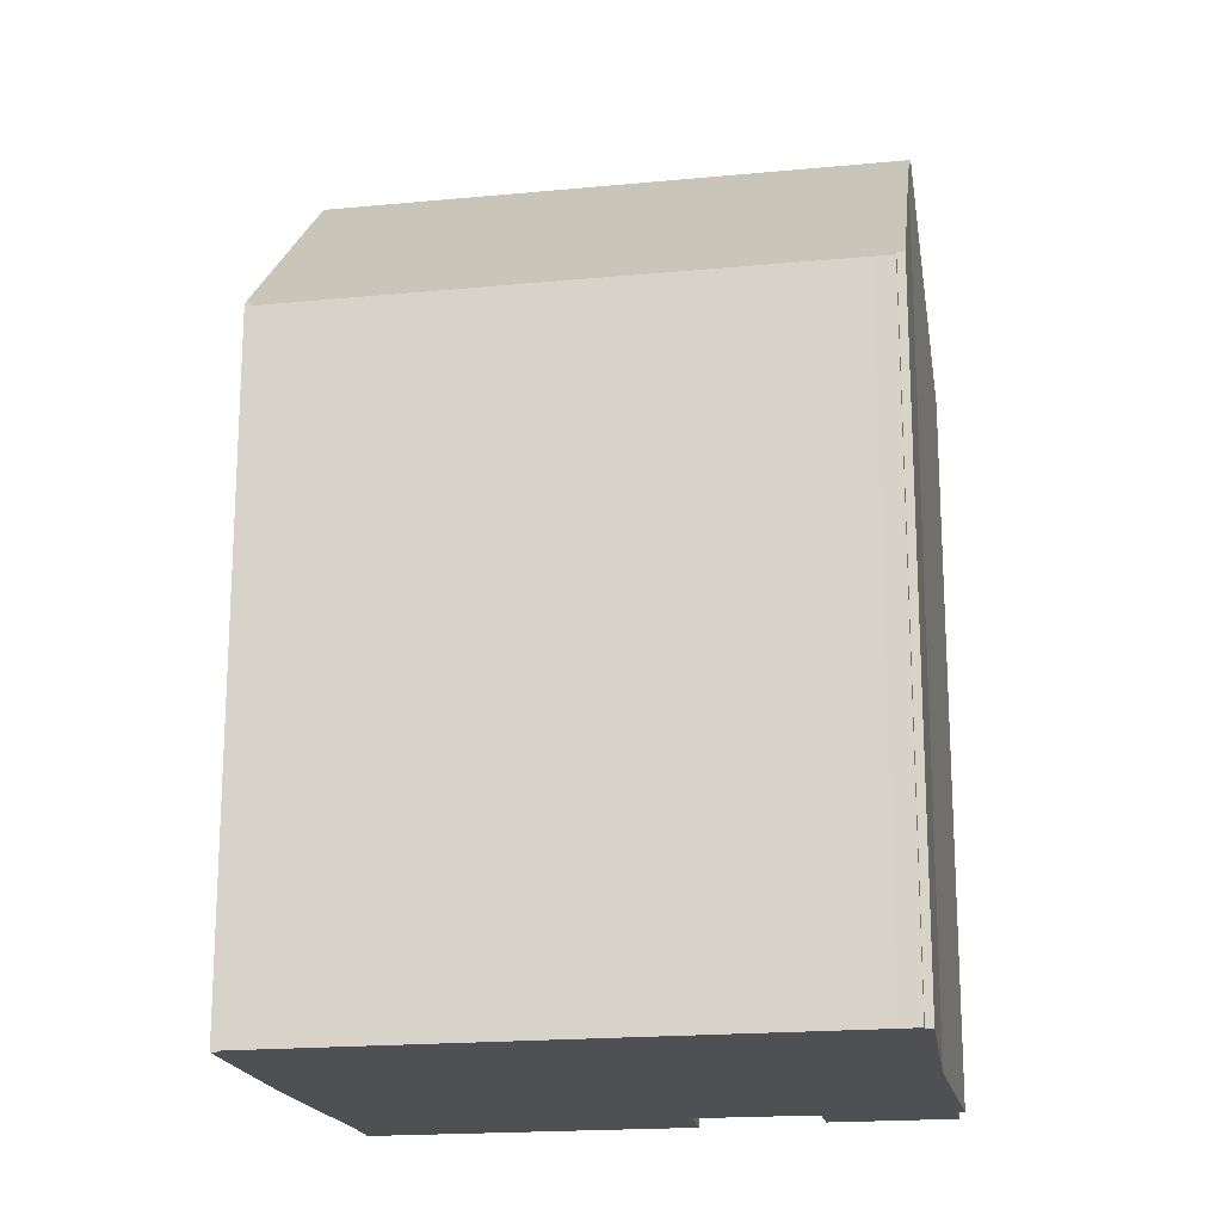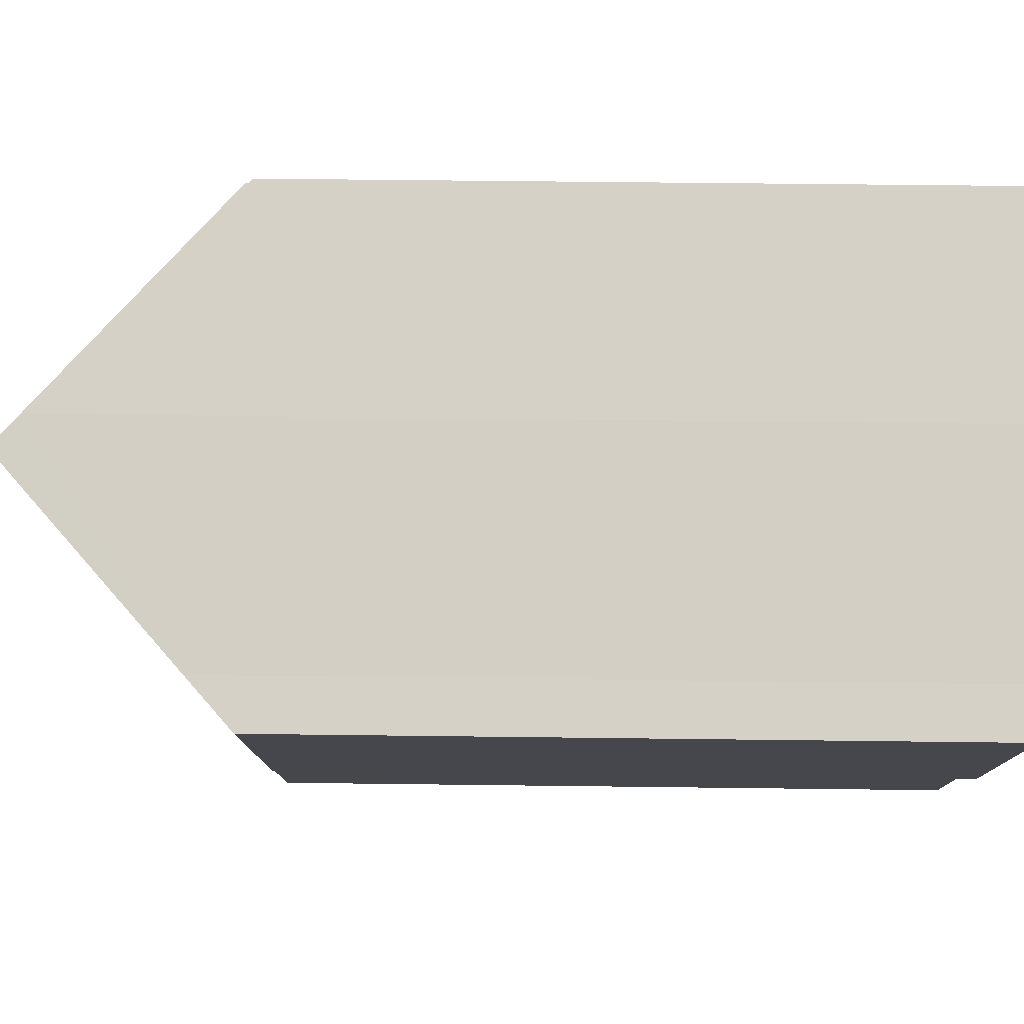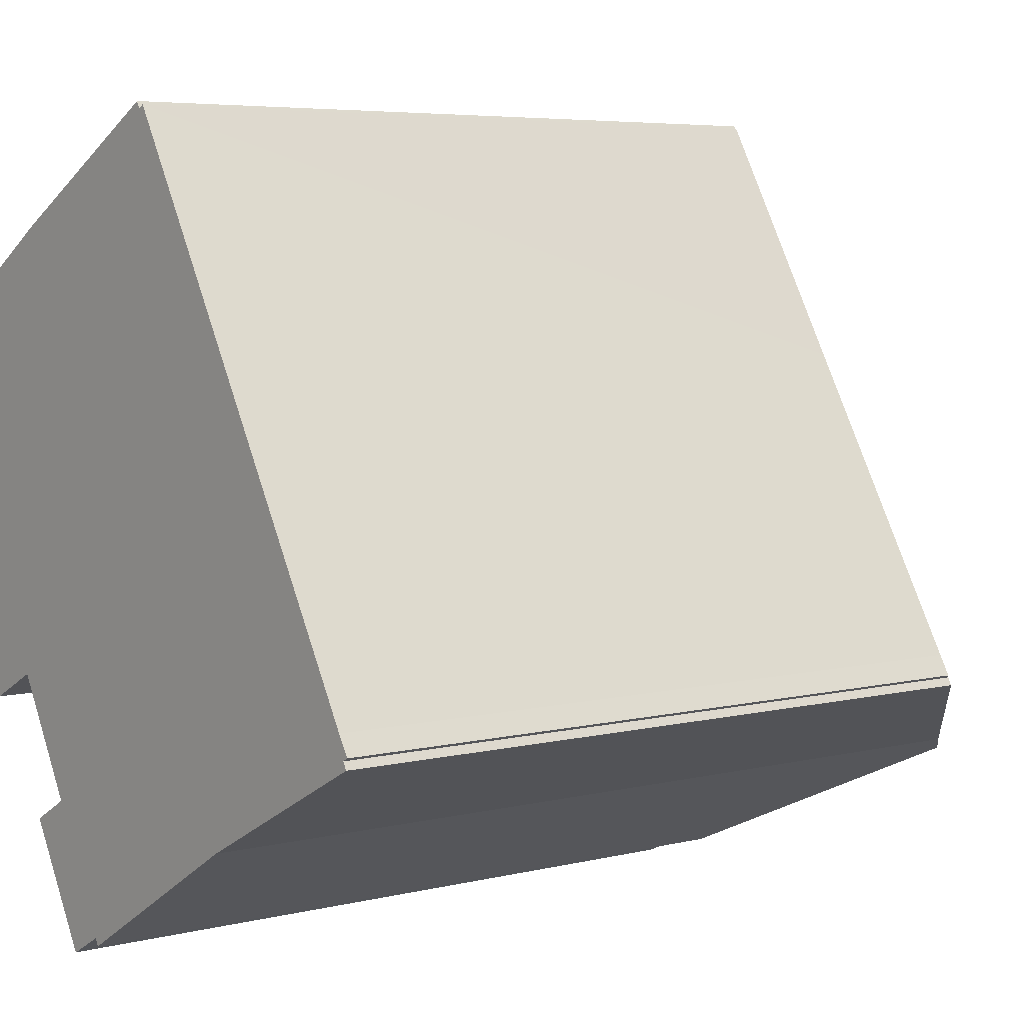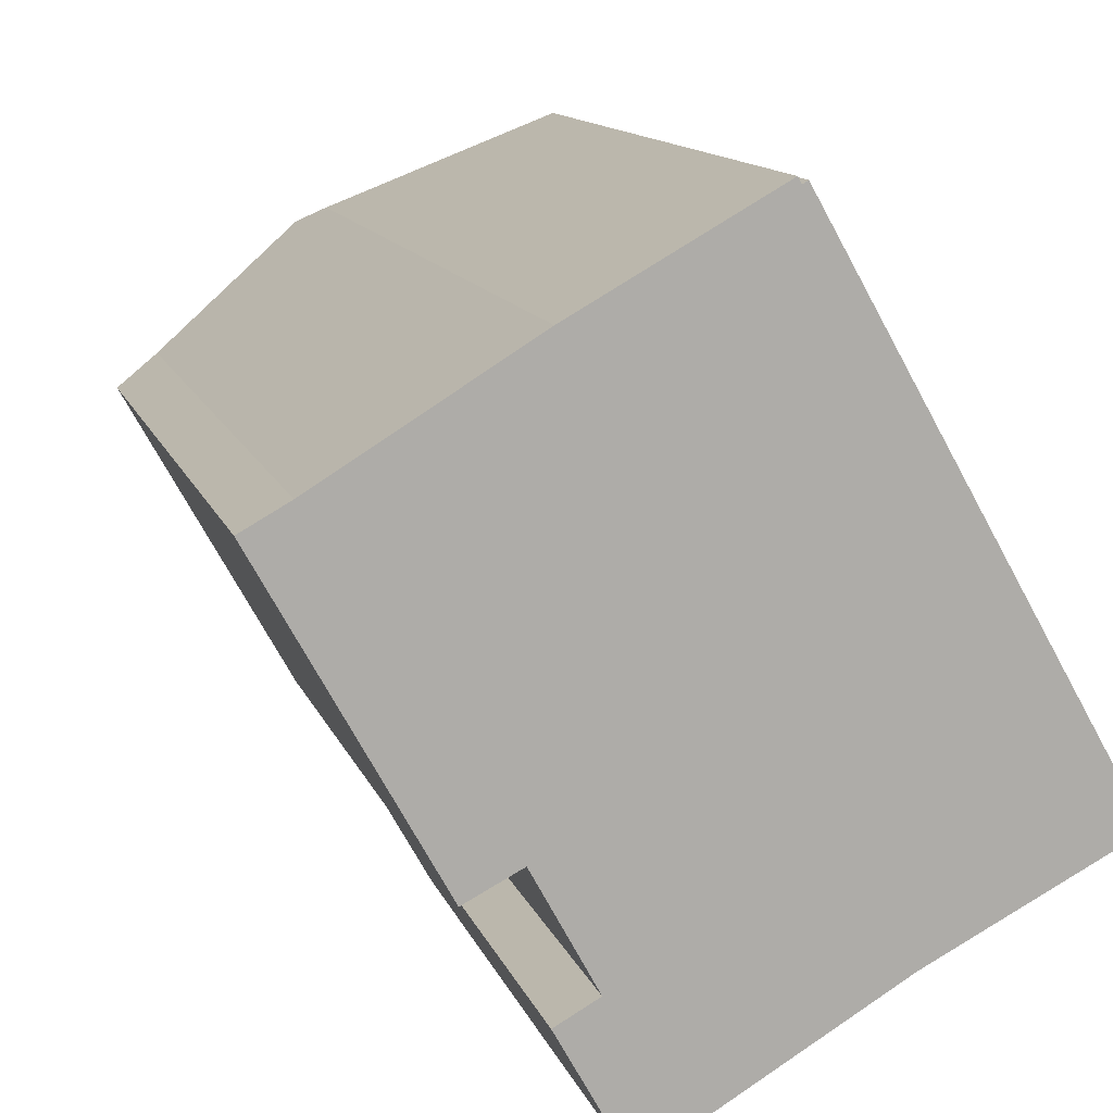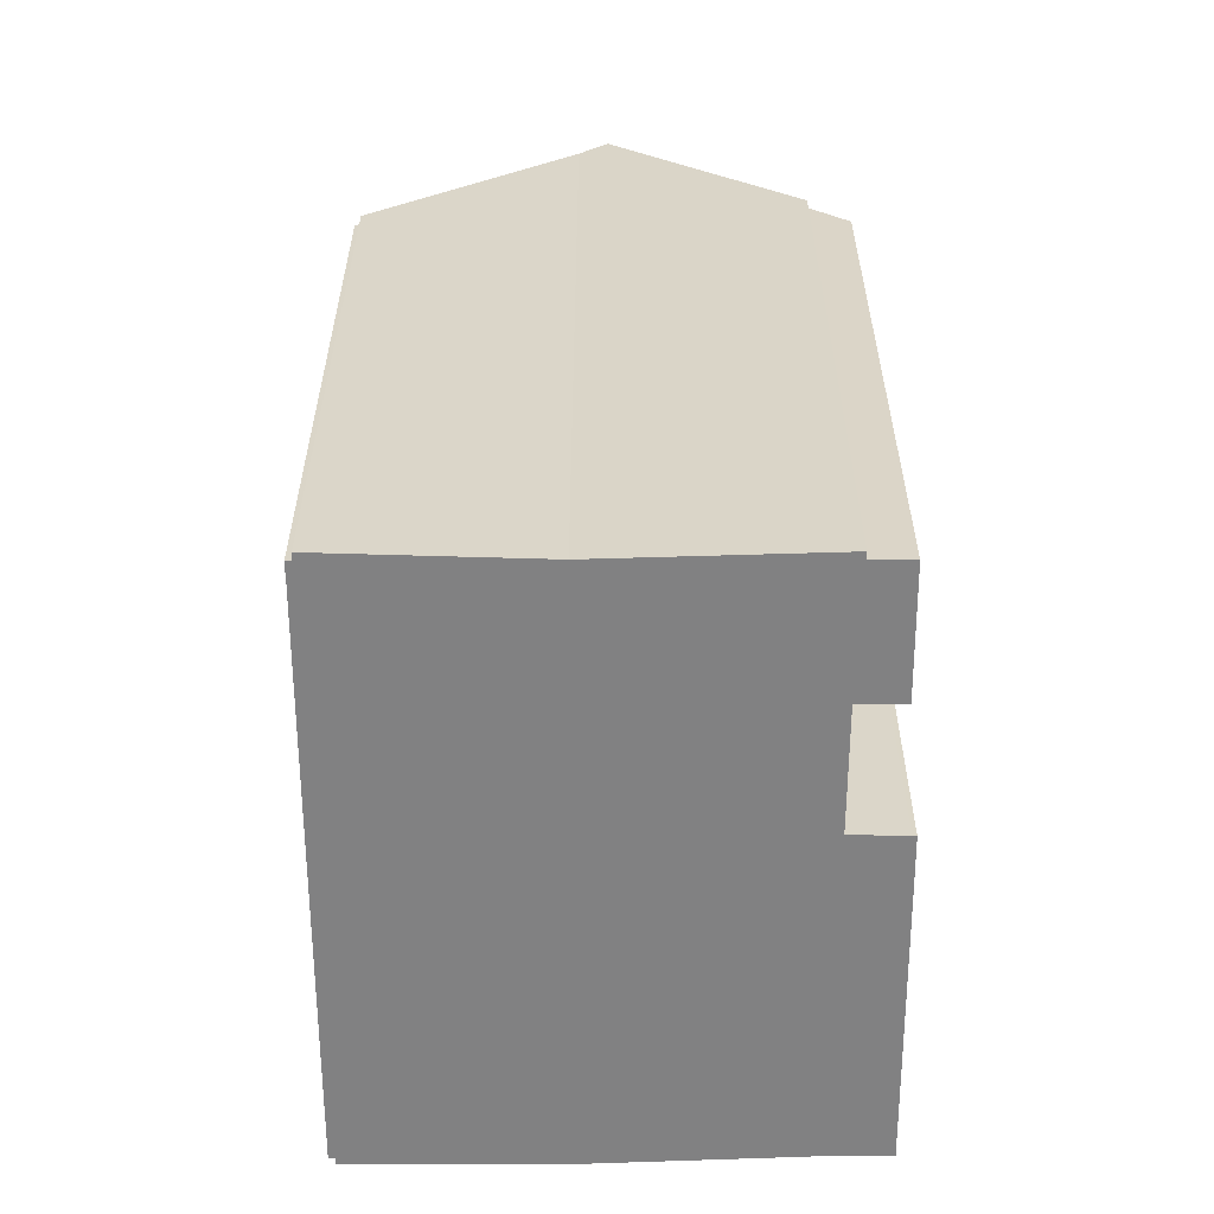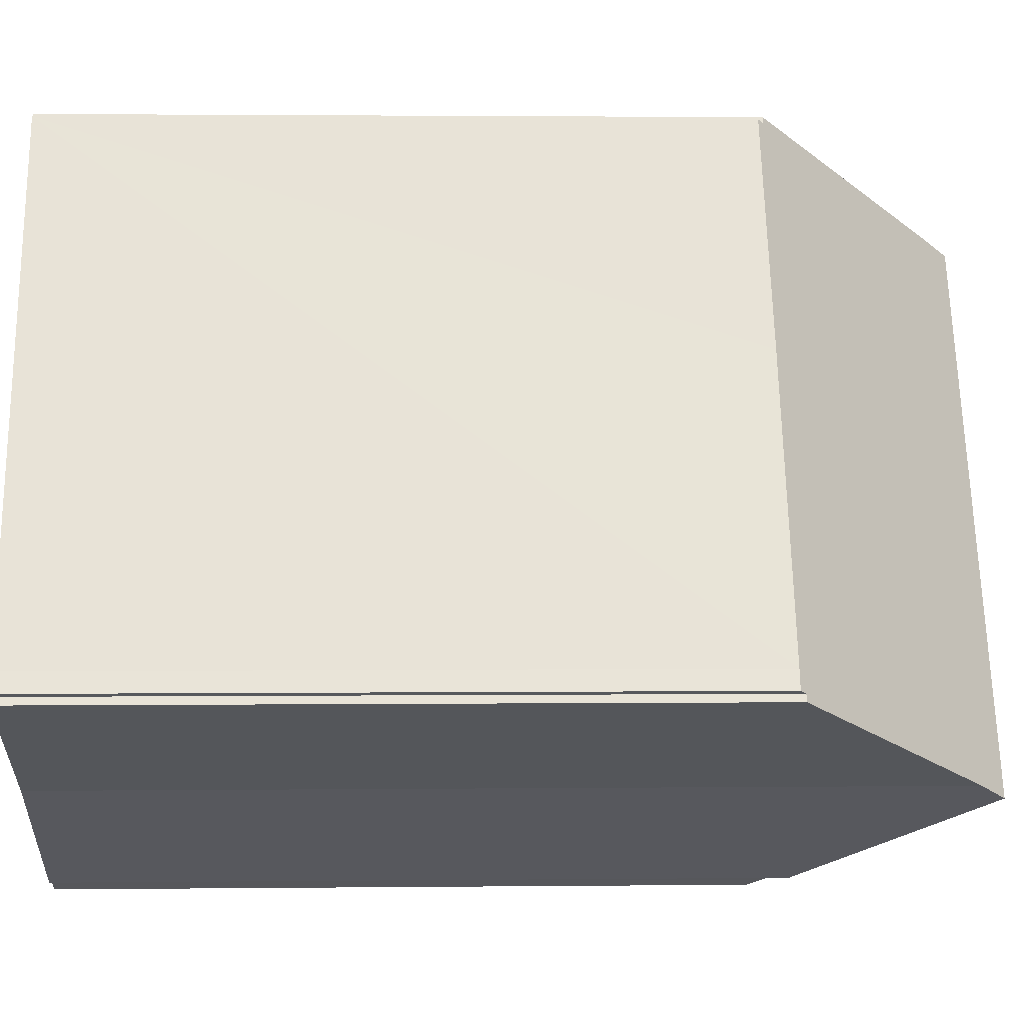
<metadata>
{"format":"obj","ext":"obj","renderer":"f3d","projection":"perspective","resolution":1024,"background":"white","views":[{"elev":-18.9,"azim":70.8,"up":"+Y"},{"elev":50.1,"azim":-89.2,"up":"+Z"},{"elev":5.2,"azim":51.2,"up":"+Z"},{"elev":12.4,"azim":-15.1,"up":"+Z"},{"elev":-60.4,"azim":150.9,"up":"+Y"},{"elev":1.9,"azim":87.7,"up":"+Z"}]}
</metadata>
<code>
v  0.145 19.56 0.08
v  4.595 19.34 -8.282
v  0 19.41 1.189e-15
v  1.24 20.69 0.688
v  5.959 25.66 3.581
v  4.7 19.45 -8.224
v  6.083 20.84 -7.514
v  14.31 25.66 -11.17
v  7.761 20.79 -10.59
v  9.403 20.63 -13.85
v  8.848 20.06 -14.16
v  8.392 19.59 -14.42
v  10.35 21.52 -13.53
v  9.511 20.64 -14.04
v  6.618 19.61 -11.23
v  19.75 20.13 -8.294
v  20.25 19.52 -7.784
v  20.36 19.52 -7.978
v  20.1 19.37 -7.189
v  20.4 19.36 -7.698
v  15.04 24.9 -10.73
v  18.72 19.38 -4.779
v  15.66 19.39 0.605
v  14.95 19.38 1.872
v  12 19.52 6.775
v  12.15 19.36 6.861
v  11.9 19.52 6.949
v  10.97 20.48 6.427
v  6.108 25.5 3.672
v  6.227 25.38 3.745
v  6.693 24.89 4.031
v  0 0 0
v  4.595 5.071e-16 -8.282
v  9.511 8.595e-16 -14.04
v  9.403 8.483e-16 -13.85
v  6.618 6.876e-16 -11.23
v  8.392 8.827e-16 -14.42
v  6.083 4.601e-16 -7.514
v  7.761 6.486e-16 -10.59
v  1.24 -4.213e-17 0.688
v  0.145 -4.899e-18 0.08
v  6.693 -2.468e-16 4.031
v  5.959 -2.193e-16 3.581
v  6.108 -2.248e-16 3.672
v  6.227 -2.293e-16 3.745
v  11.9 -4.255e-16 6.949
v  10.97 -3.935e-16 6.427
v  12 -4.148e-16 6.775
v  12.15 -4.201e-16 6.861
v  20.1 4.402e-16 -7.189
v  14.95 -1.146e-16 1.872
v  15.66 -3.705e-17 0.605
v  18.72 2.926e-16 -4.779
v  20.4 4.714e-16 -7.698
v  20.36 4.885e-16 -7.978
v  20.25 4.766e-16 -7.784
v  15.04 6.571e-16 -10.73
v  19.75 5.079e-16 -8.294
v  10.35 8.287e-16 -13.53
v  14.31 6.838e-16 -11.17
v  8.848 8.672e-16 -14.16
v  4.7 5.036e-16 -8.224
g defaultobject
f 1 2 3
f 2 1 4
f 2 4 5
f 2 5 6
f 6 5 7
f 7 5 8
f 7 8 9
f 9 8 10
f 9 10 11
f 9 11 12
f 10 8 13
f 10 13 14
f 12 15 9
f 16 17 18
f 17 19 20
f 19 17 16
f 19 16 21
f 19 21 22
f 22 21 23
f 23 21 8
f 23 8 5
f 23 5 24
f 24 5 25
f 24 25 26
f 25 5 27
f 27 5 28
f 28 5 29
f 28 29 30
f 28 30 31
f 2 32 3
f 32 2 33
f 34 10 14
f 10 34 35
f 12 36 15
f 36 12 37
f 9 38 7
f 38 9 39
f 1 40 4
f 40 1 3
f 40 3 32
f 40 32 41
f 4 29 5
f 29 4 30
f 30 4 31
f 31 4 42
f 42 4 40
f 42 40 43
f 42 43 44
f 42 44 45
f 42 28 31
f 28 42 27
f 27 42 46
f 46 42 47
f 48 26 25
f 26 48 49
f 15 39 9
f 39 15 36
f 27 48 25
f 48 27 46
f 49 24 26
f 24 49 23
f 23 49 22
f 22 49 19
f 19 49 50
f 50 49 51
f 50 51 52
f 50 52 53
f 50 20 19
f 20 50 54
f 17 55 18
f 55 17 56
f 20 56 17
f 56 20 54
f 16 57 21
f 57 16 18
f 57 18 55
f 57 55 58
f 21 13 8
f 13 21 57
f 13 57 14
f 14 57 59
f 14 59 34
f 59 57 60
f 35 11 10
f 11 35 12
f 12 35 37
f 37 35 61
f 62 2 6
f 2 62 33
f 38 6 7
f 6 38 62
f 49 48 51
f 59 35 34
f 35 59 39
f 39 59 38
f 38 59 40
f 40 59 43
f 43 59 60
f 43 60 57
f 43 57 44
f 44 57 45
f 45 57 58
f 45 58 42
f 42 58 47
f 47 58 55
f 47 55 48
f 47 48 46
f 48 55 56
f 48 56 50
f 50 56 54
f 48 50 53
f 48 53 52
f 48 52 51
f 62 32 33
f 32 62 38
f 32 38 41
f 41 38 40
f 61 36 37
f 36 61 39
f 39 61 35

</code>
